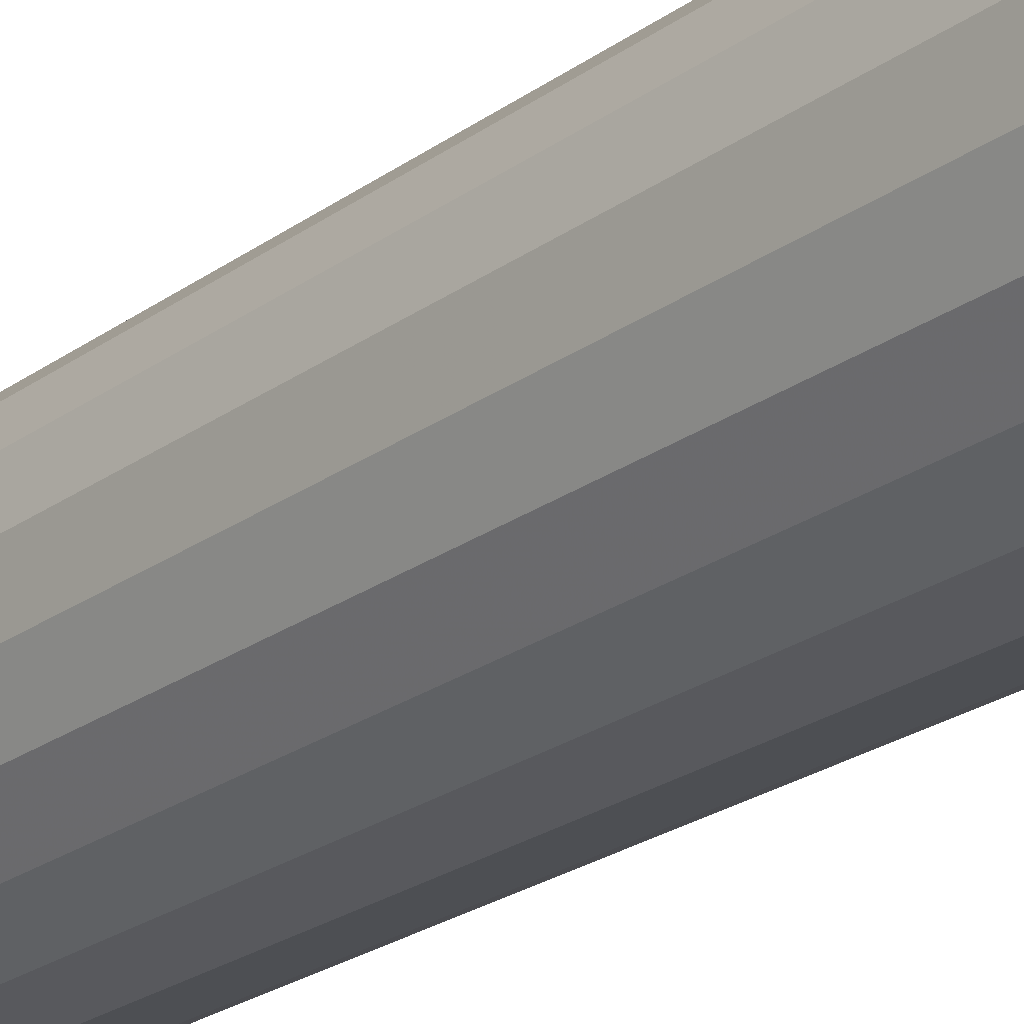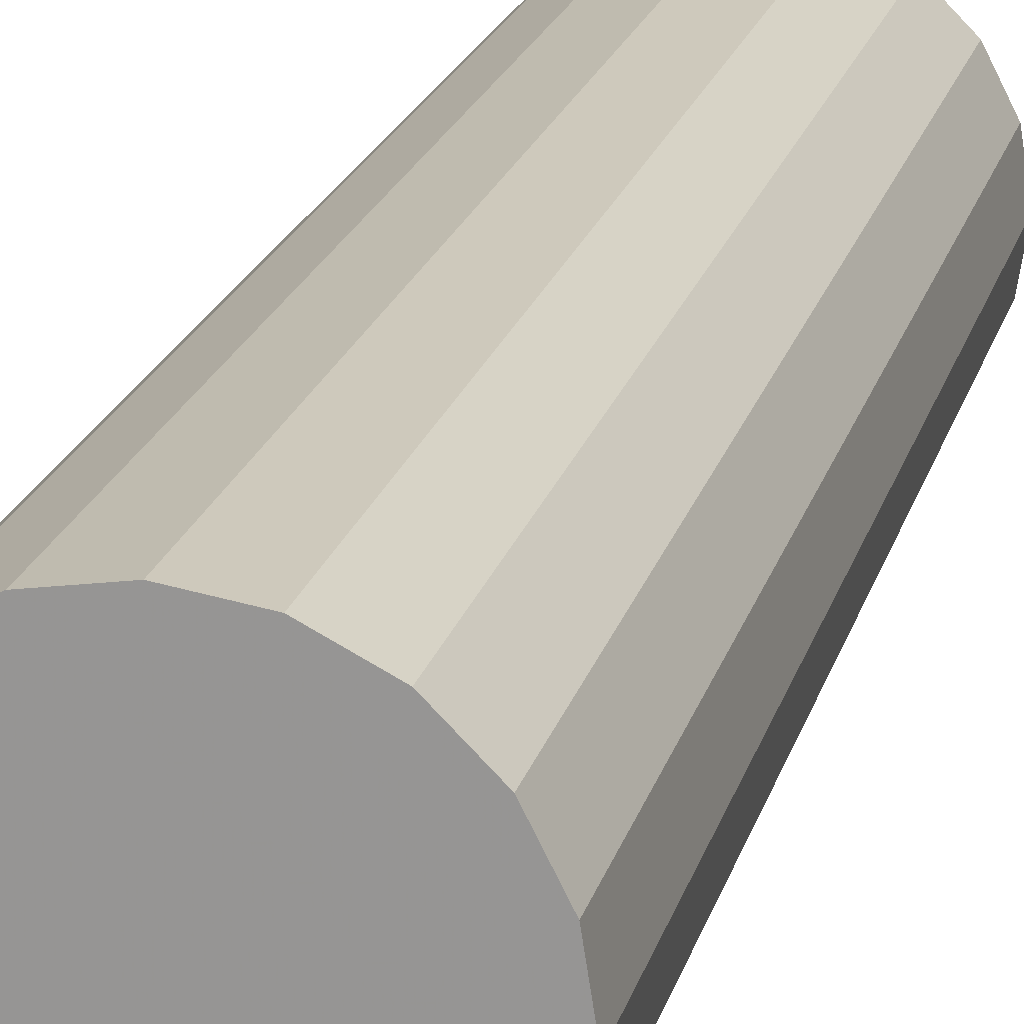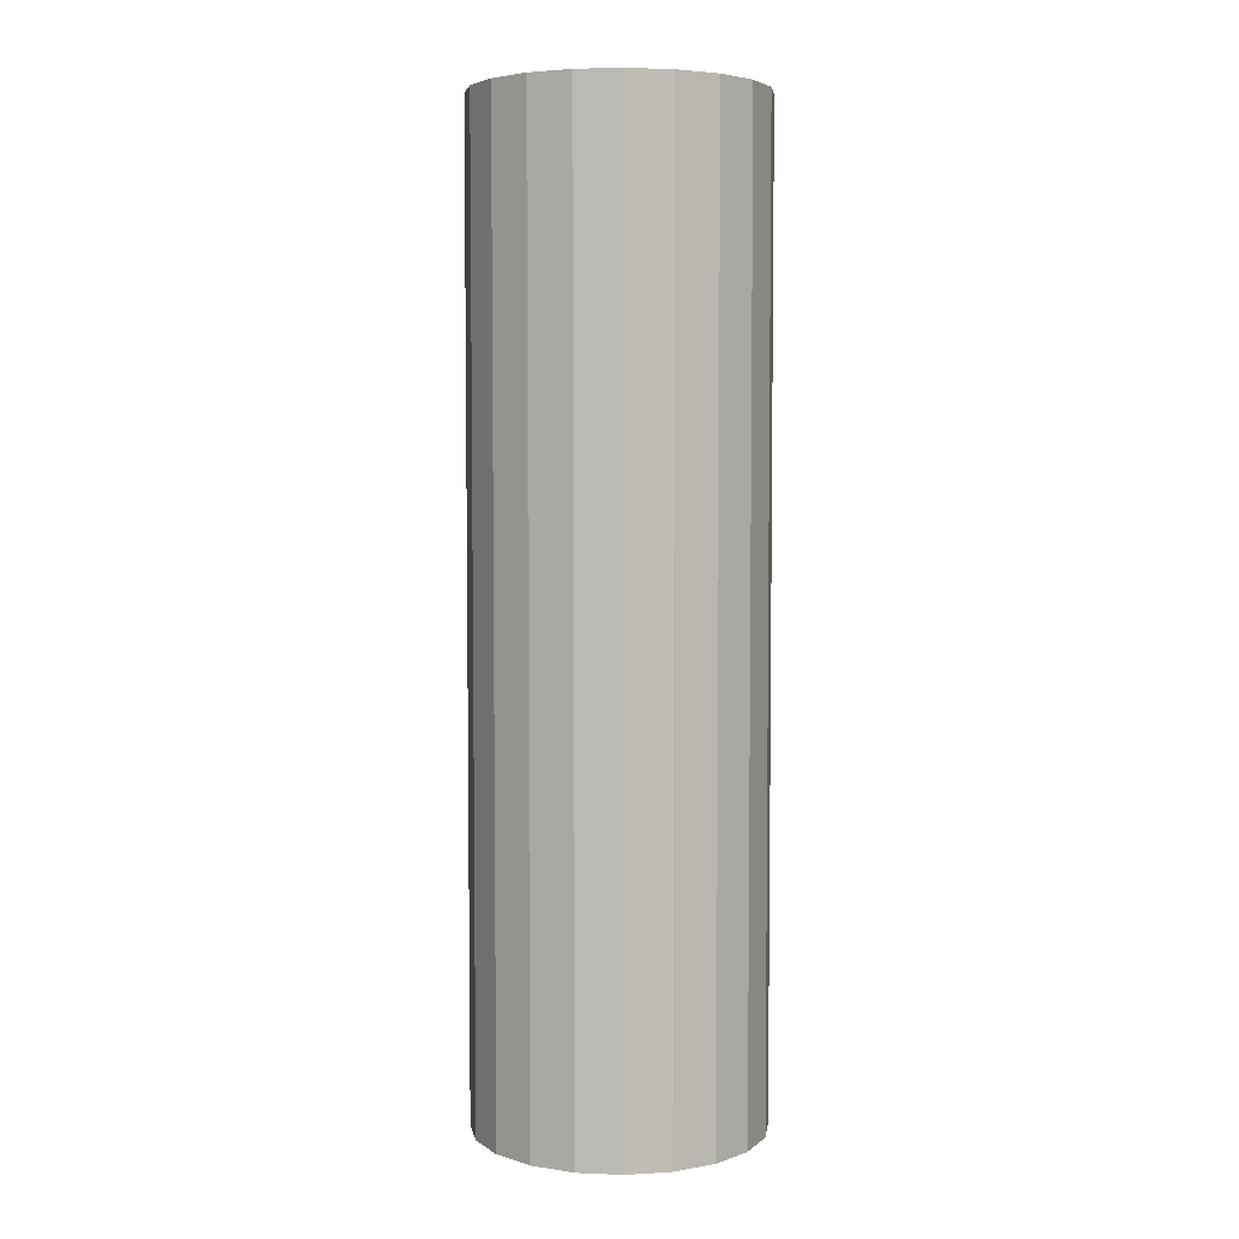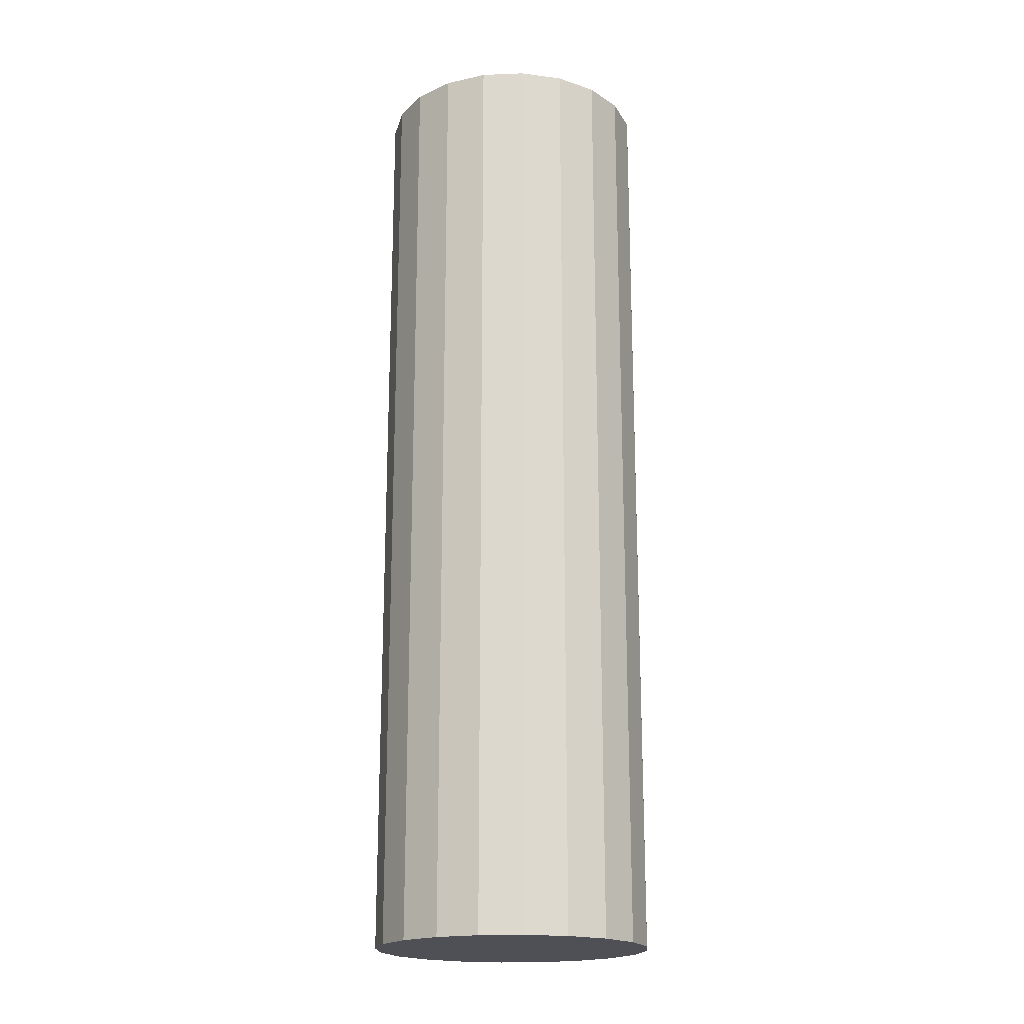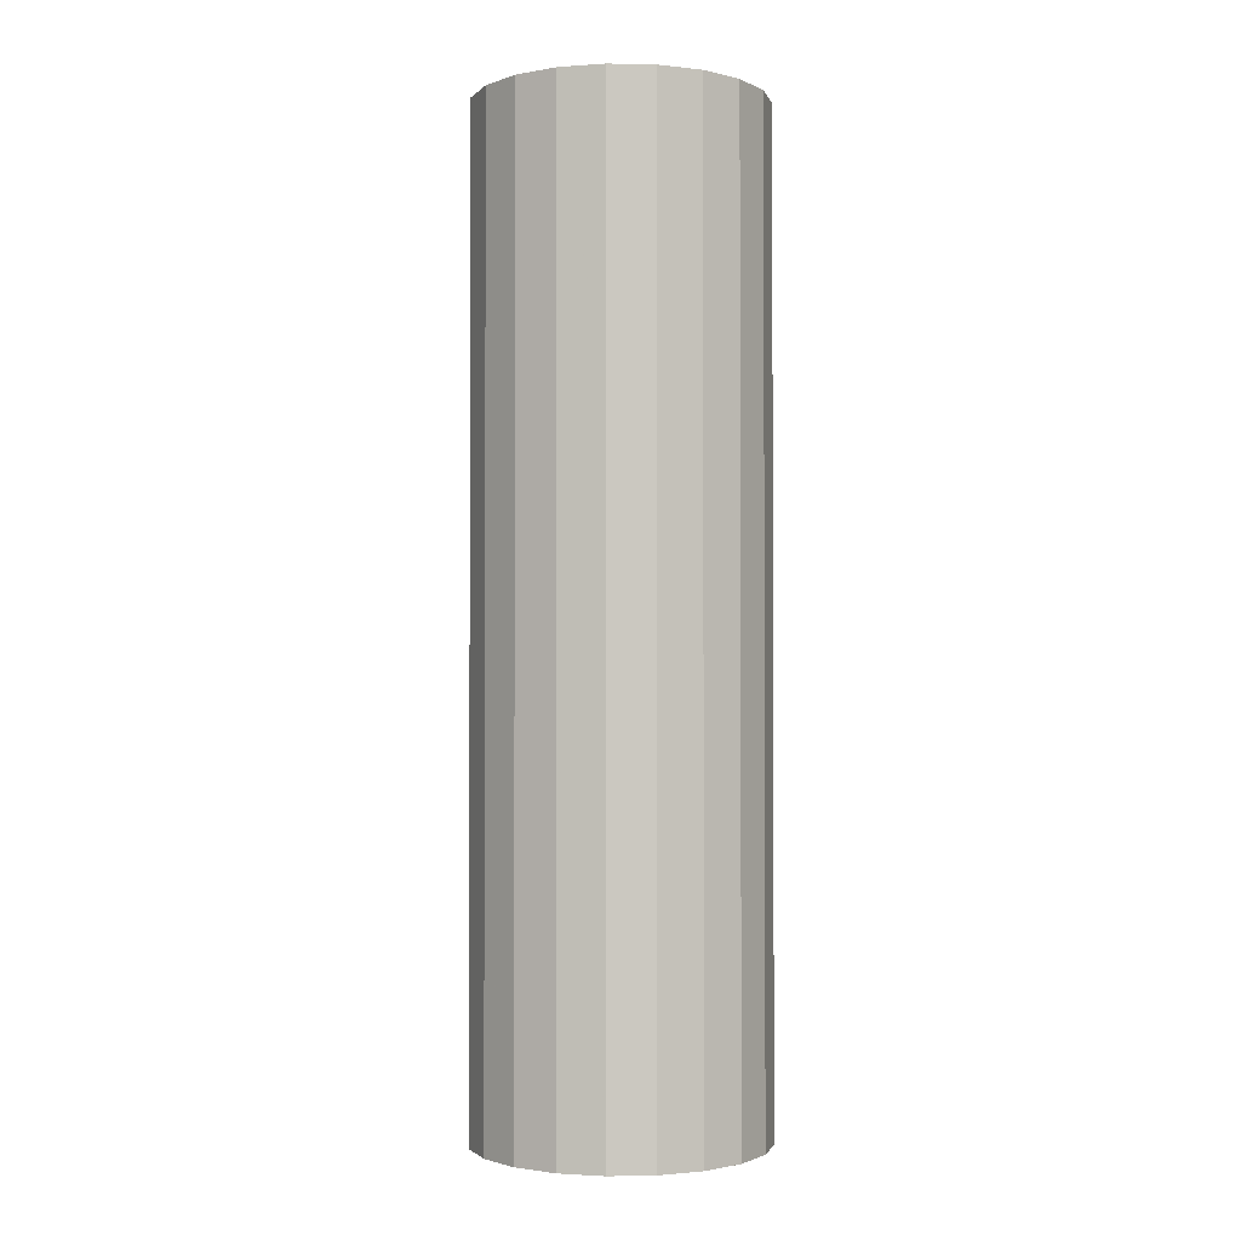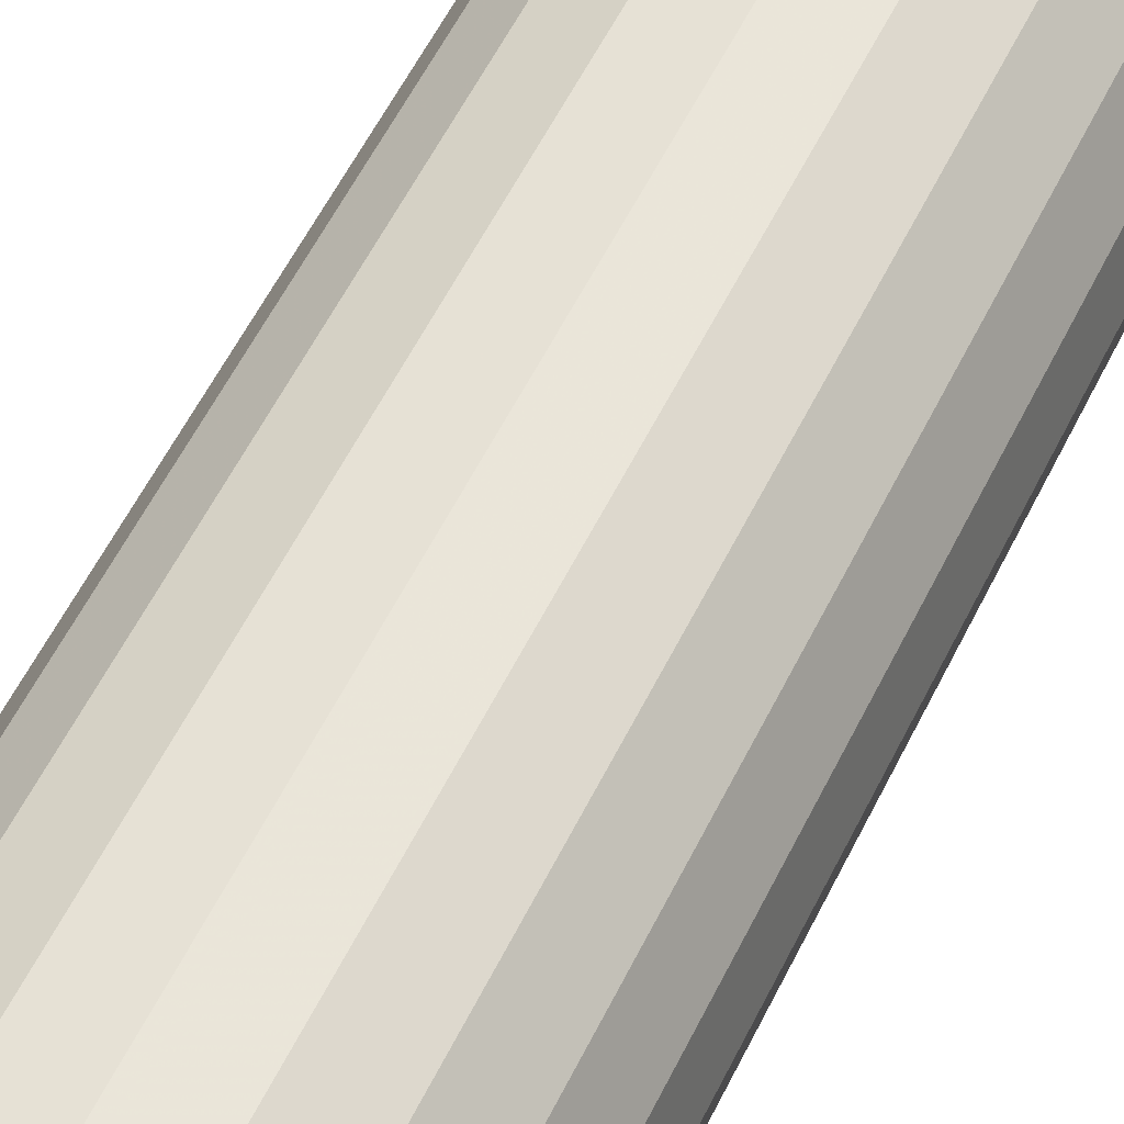
<metadata>
{"format":"obj","ext":"obj","renderer":"f3d","projection":"perspective","resolution":1024,"background":"white","views":[{"elev":-24.5,"azim":-40.8,"up":"+Y"},{"elev":19.2,"azim":-166.7,"up":"+Y"},{"elev":4.9,"azim":-127.7,"up":"+Z"},{"elev":-19.4,"azim":175.3,"up":"+Z"},{"elev":-1.7,"azim":-120.8,"up":"+Z"},{"elev":55.2,"azim":-154.5,"up":"+Y"}]}
</metadata>
<code>
o obj_0
v -10.51 		-40.91 		68
v -9.09 		-38.12 		68
v -10.51 		-47.09 		0
v -11 		-44 		0
v -10.51 		-40.91 		0
v -9.09 		-38.12 		0
v -6.878 		-35.91 		0
v -4.09 		-34.49 		0
v -1 		-34 		0
v 2.09 		-34.49 		0
v 4.878 		-35.91 		0
v 7.09 		-38.12 		0
v 8.511 		-40.91 		0
v 9 		-44 		0
v 8.511 		-47.09 		0
v -11 		-44 		68
v -1 		-54 		0
v -4.09 		-53.51 		0
v -6.878 		-52.09 		0
v -9.09 		-49.88 		0
v -10.51 		-47.09 		68
v 7.09 		-49.88 		0
v 4.878 		-52.09 		0
v 2.09 		-53.51 		0
v -1 		-34 		68
v -4.09 		-34.49 		68
v -6.878 		-35.91 		68
v 8.511 		-47.09 		68
v 9 		-44 		68
v 8.511 		-40.91 		68
v 7.09 		-38.12 		68
v 4.878 		-35.91 		68
v 2.09 		-34.49 		68
v 4.878 		-52.09 		68
v 7.09 		-49.88 		68
v -9.09 		-49.88 		68
v -6.878 		-52.09 		68
v -4.09 		-53.51 		68
v -1 		-54 		68
v 2.09 		-53.51 		68
g group_0_16089887
f 5 6 4
f 6 7 4
f 7 8 4
f 8 9 4
f 3 4 9
f 3 9 10
f 3 10 11
f 3 11 12
f 3 12 13
f 3 13 14
f 3 14 15
f 3 15 22
f 19 22 18
f 20 22 19
f 3 22 20
f 17 18 22
f 17 22 23
f 17 23 24
f 27 34 26
f 2 34 27
f 1 34 2
f 16 34 1
f 21 34 16
f 25 26 34
f 25 35 28
f 25 28 29
f 25 29 30
f 25 30 31
f 25 31 32
f 25 32 33
f 17 40 39
f 35 25 34
f 34 21 36
f 34 36 37
f 34 37 38
f 34 38 39
f 34 39 40
f 10 33 32
f 16 5 4
f 32 12 11
f 33 10 9
f 7 6 27
f 2 6 1
f 11 10 32
f 5 16 1
f 7 27 26
f 21 3 36
f 12 31 30
f 26 9 8
f 2 27 6
f 37 36 19
f 20 19 36
f 12 32 31
f 8 7 26
f 19 18 37
f 38 37 18
f 15 28 35
f 5 1 6
f 17 39 18
f 38 18 39
f 25 33 9
f 25 9 26
f 35 22 15
f 29 15 14
f 29 14 30
f 13 30 14
f 29 28 15
f 12 30 13
f 3 21 4
f 16 4 21
f 20 36 3
f 17 24 40
f 40 24 34
f 23 34 24
f 22 35 23
f 34 23 35

</code>
